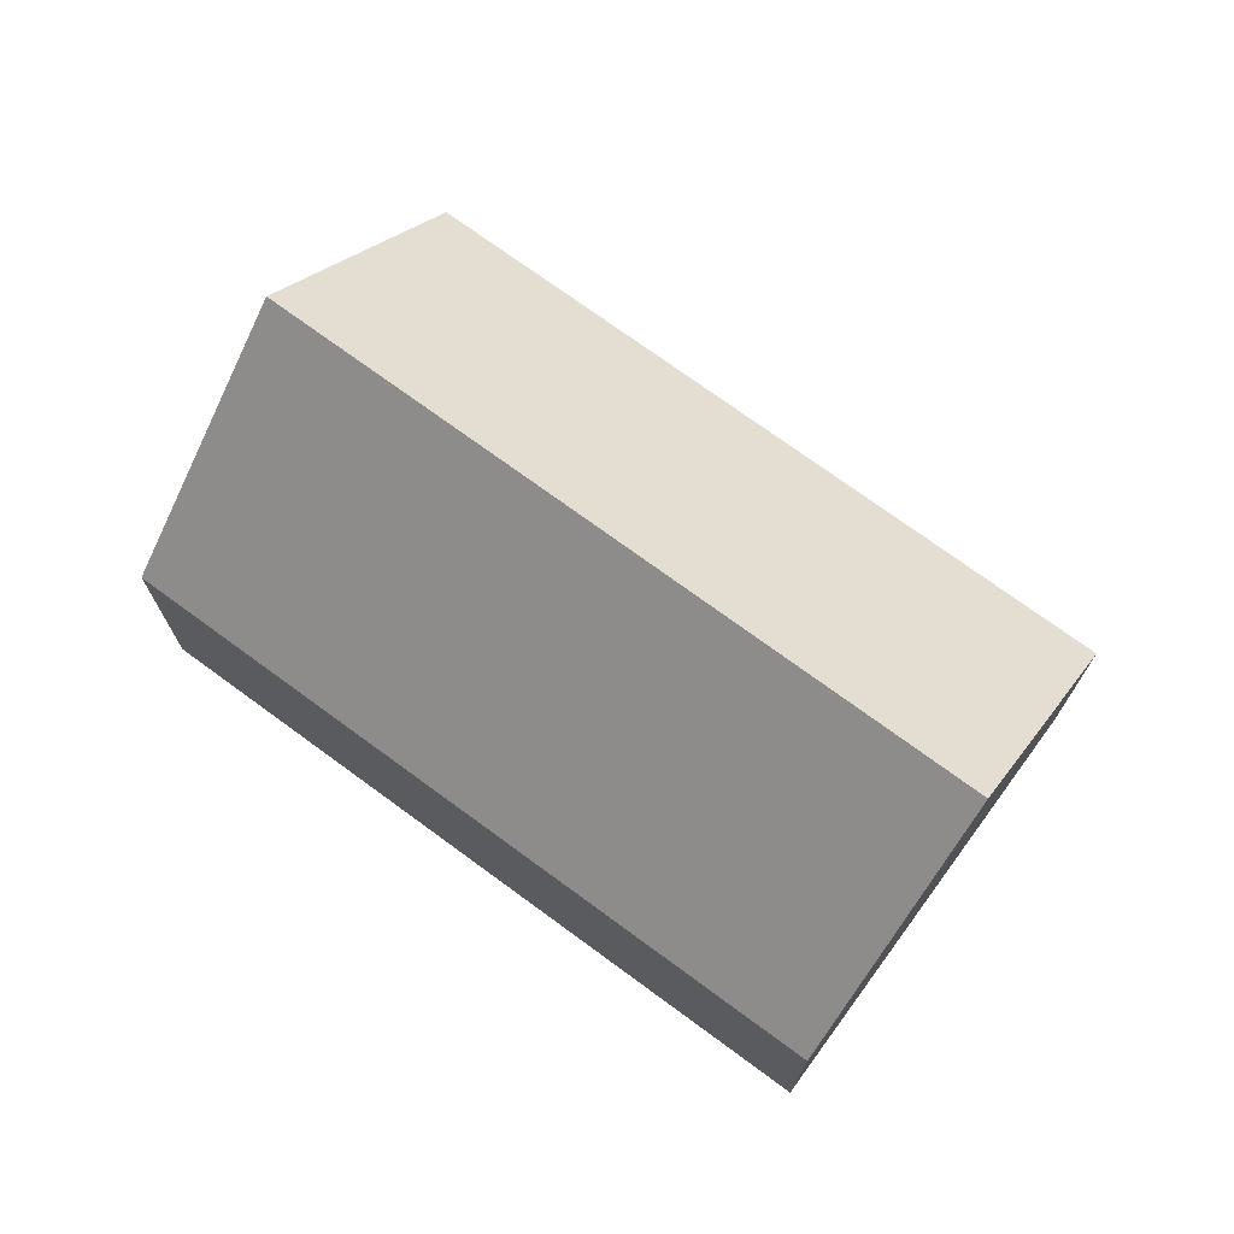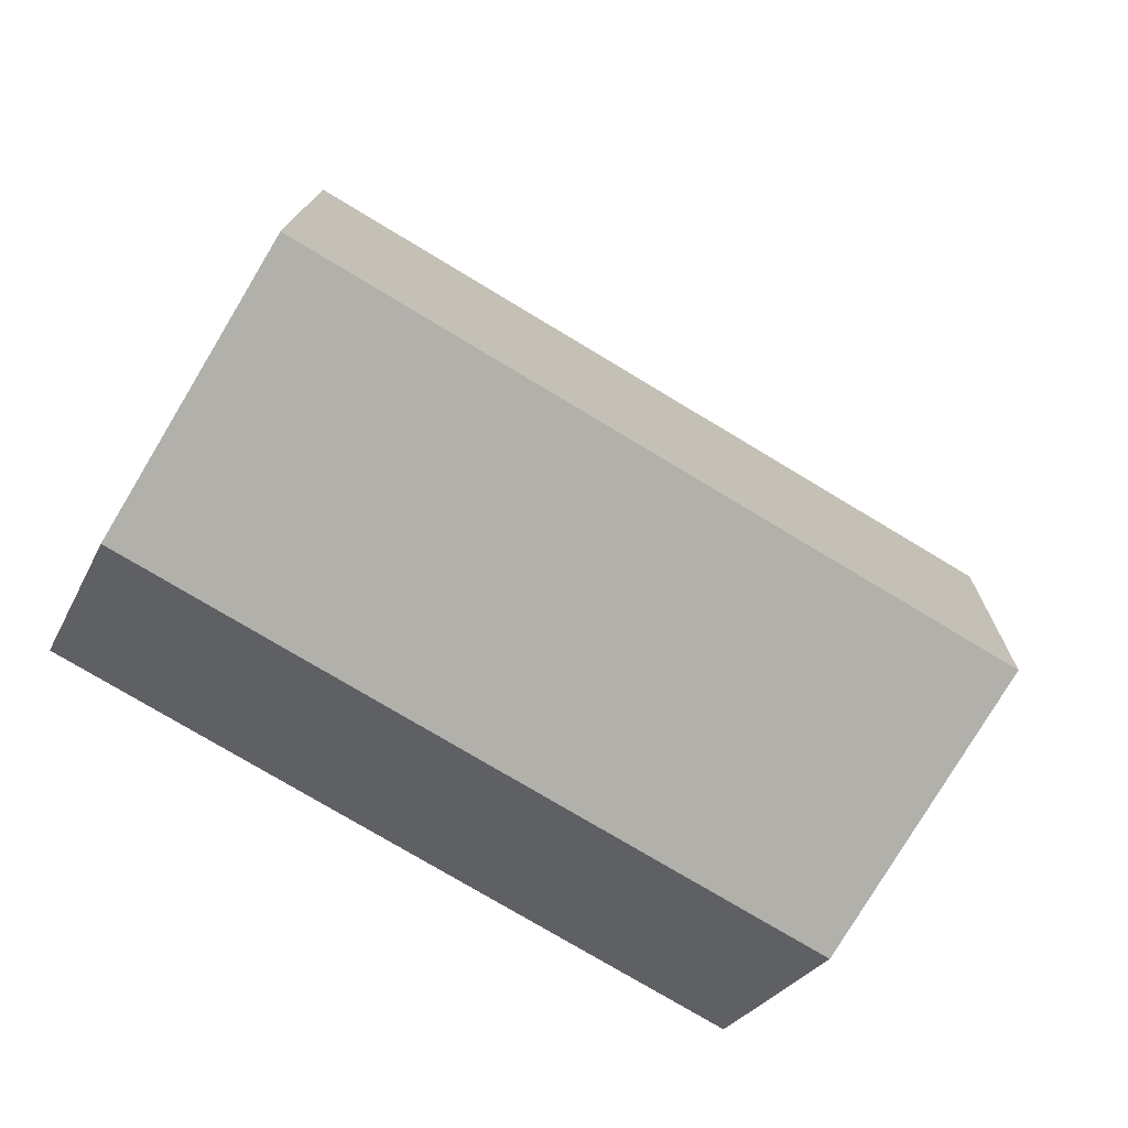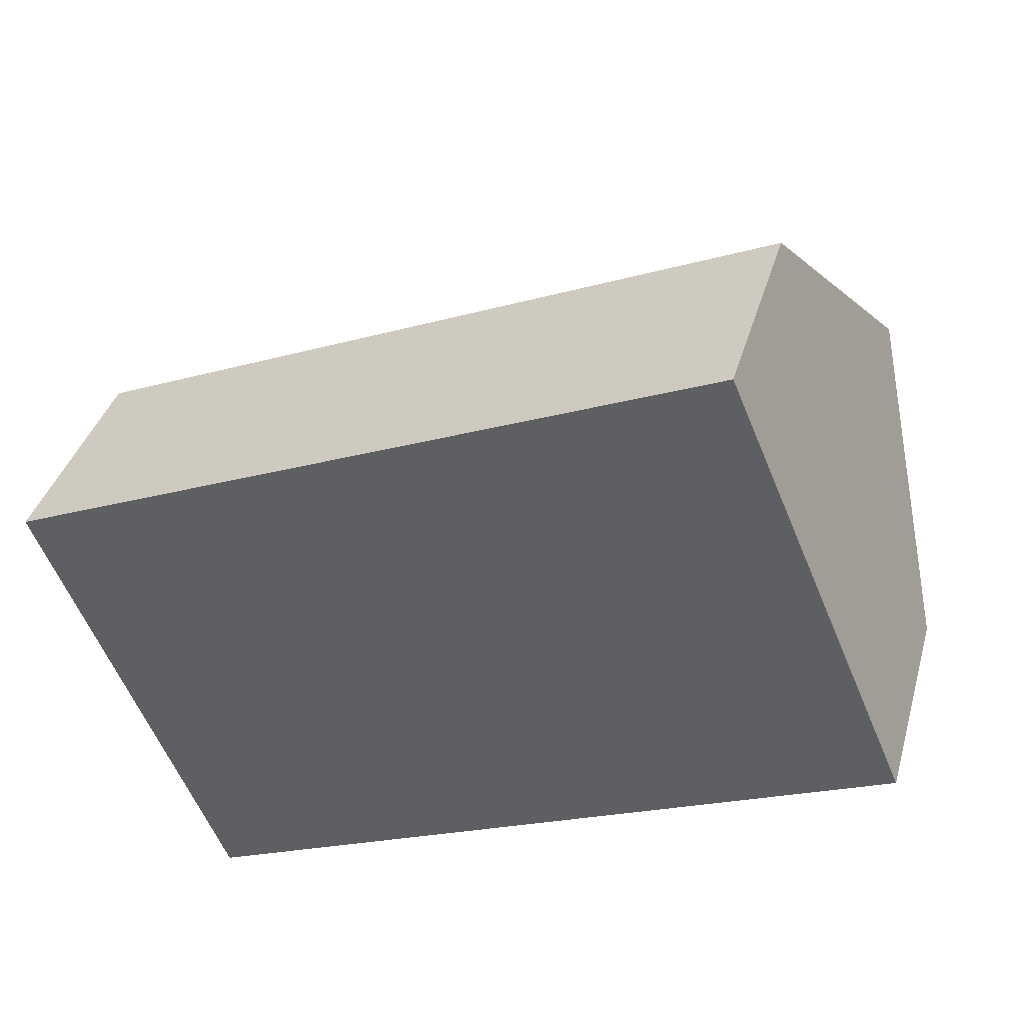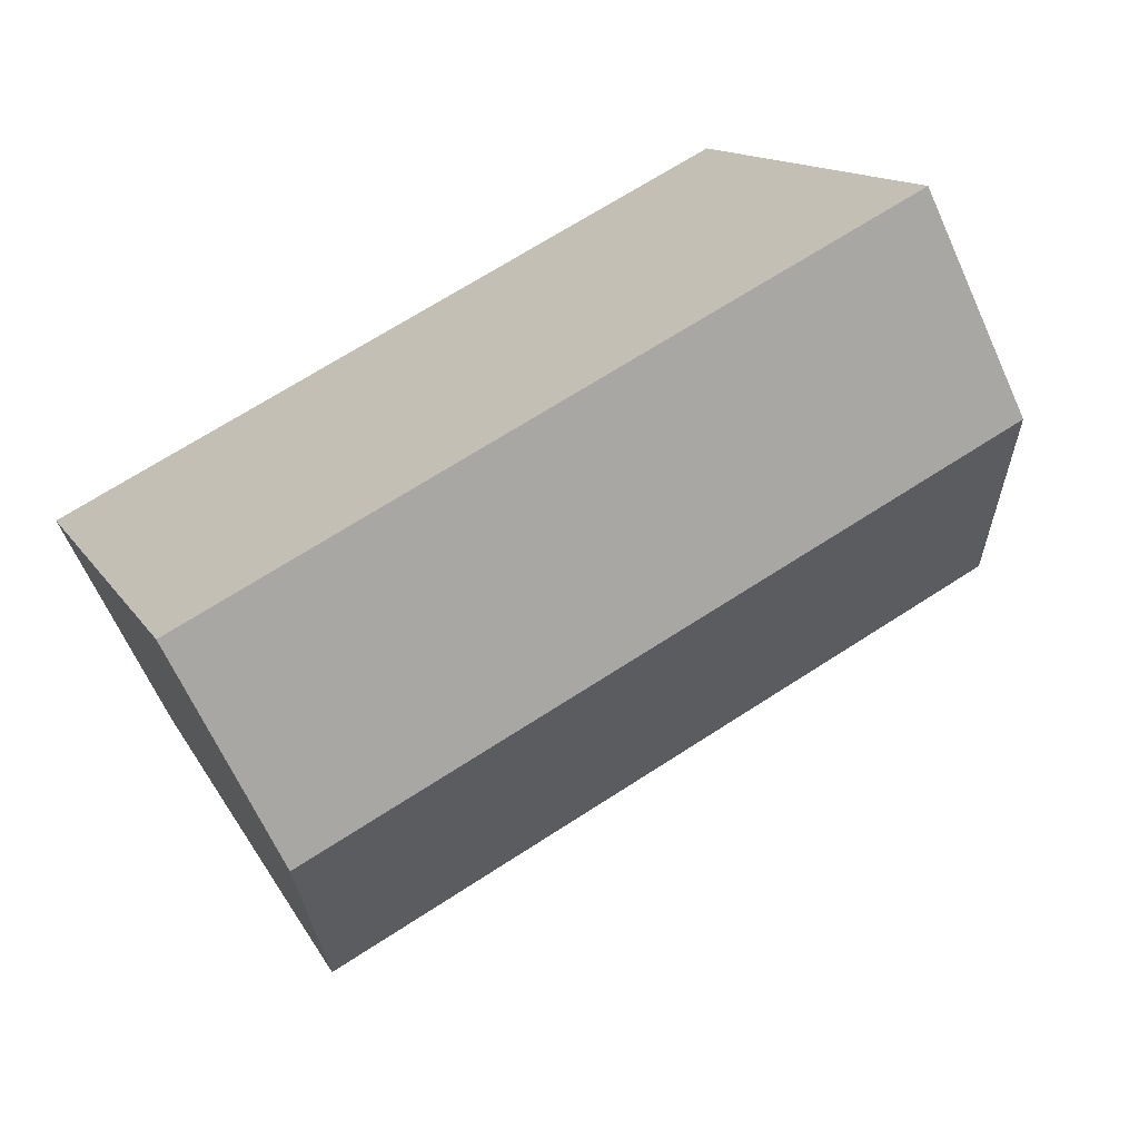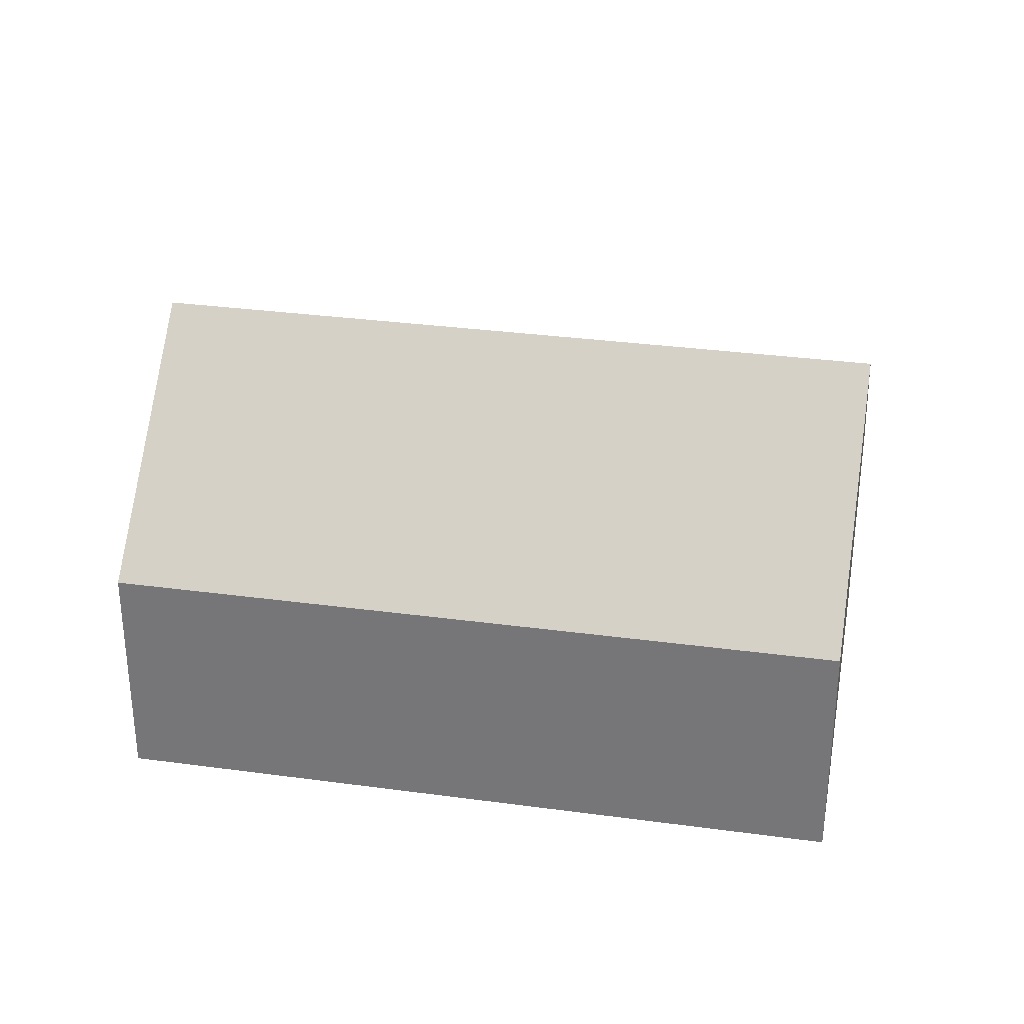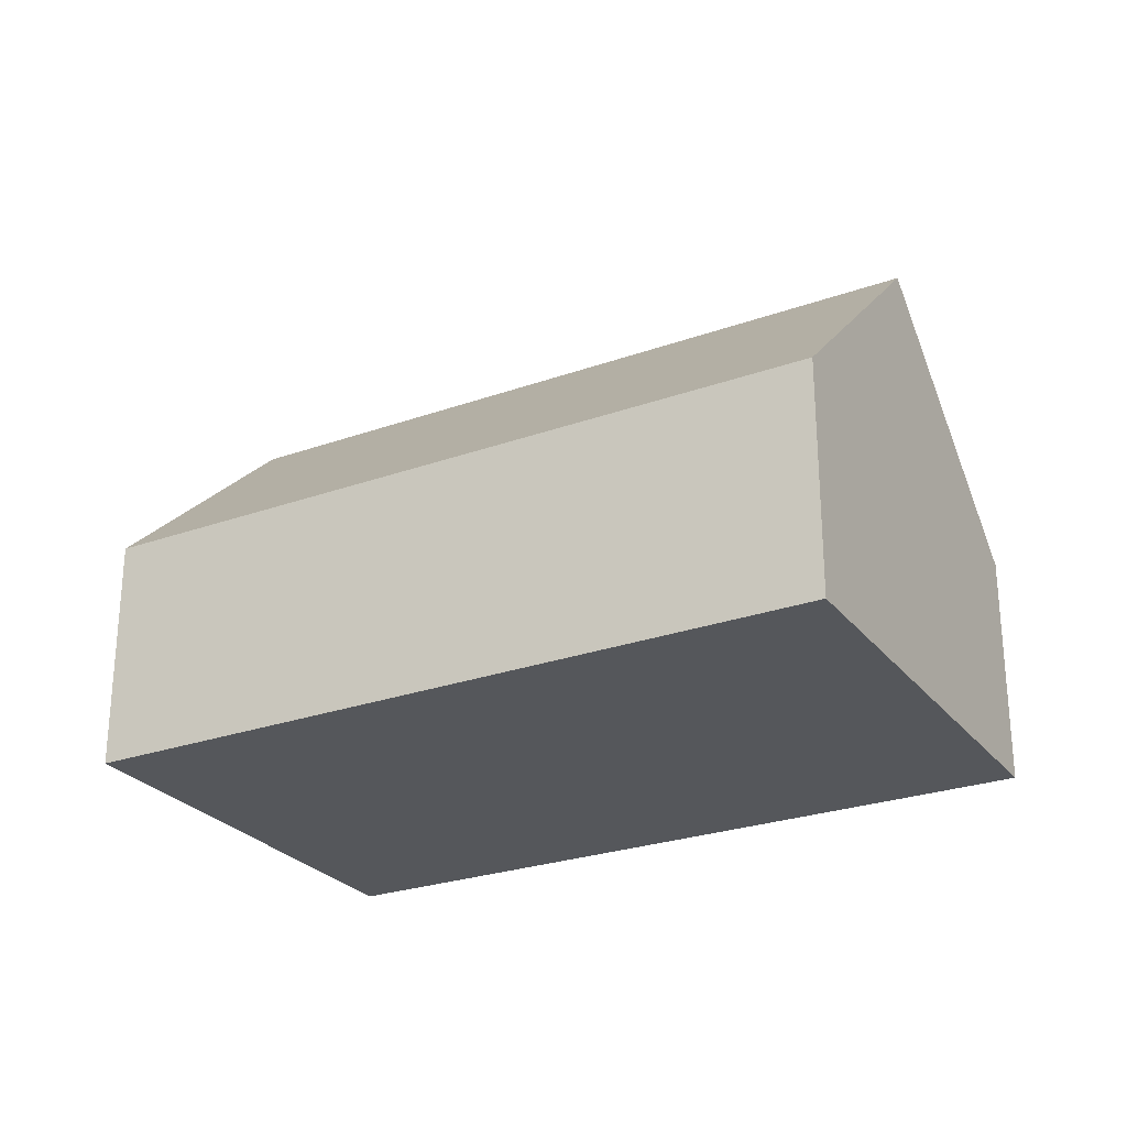
<metadata>
{"format":"obj","ext":"obj","renderer":"f3d","projection":"perspective","resolution":1024,"background":"white","views":[{"elev":72.7,"azim":-166.7,"up":"+Y"},{"elev":-27.5,"azim":158.7,"up":"+Z"},{"elev":37.6,"azim":15.4,"up":"+Z"},{"elev":-66.3,"azim":24.5,"up":"+Z"},{"elev":31.2,"azim":168.0,"up":"+Y"},{"elev":-26.5,"azim":6.1,"up":"+Y"}]}
</metadata>
<code>
o CG10_500_042069_0037
v 297 75 -148.9
v 72.69 75 -243.8
v 267.8 145 -80.31
v 43.6 144.7 -175.6
v 238.2 75 -10.93
v 14.17 75 -106.5
v 297 0 -148.9
v 72.69 0 -243.8
v 14.17 0 -106.5
v 238.2 0 -10.93
f 6 4 3 5
f 4 2 1 3
f 2 4 6
f 5 3 1
f 7 8 9 10
f 1 7 8 2
f 2 8 9 6
f 6 9 10 5
f 5 10 7 1

</code>
